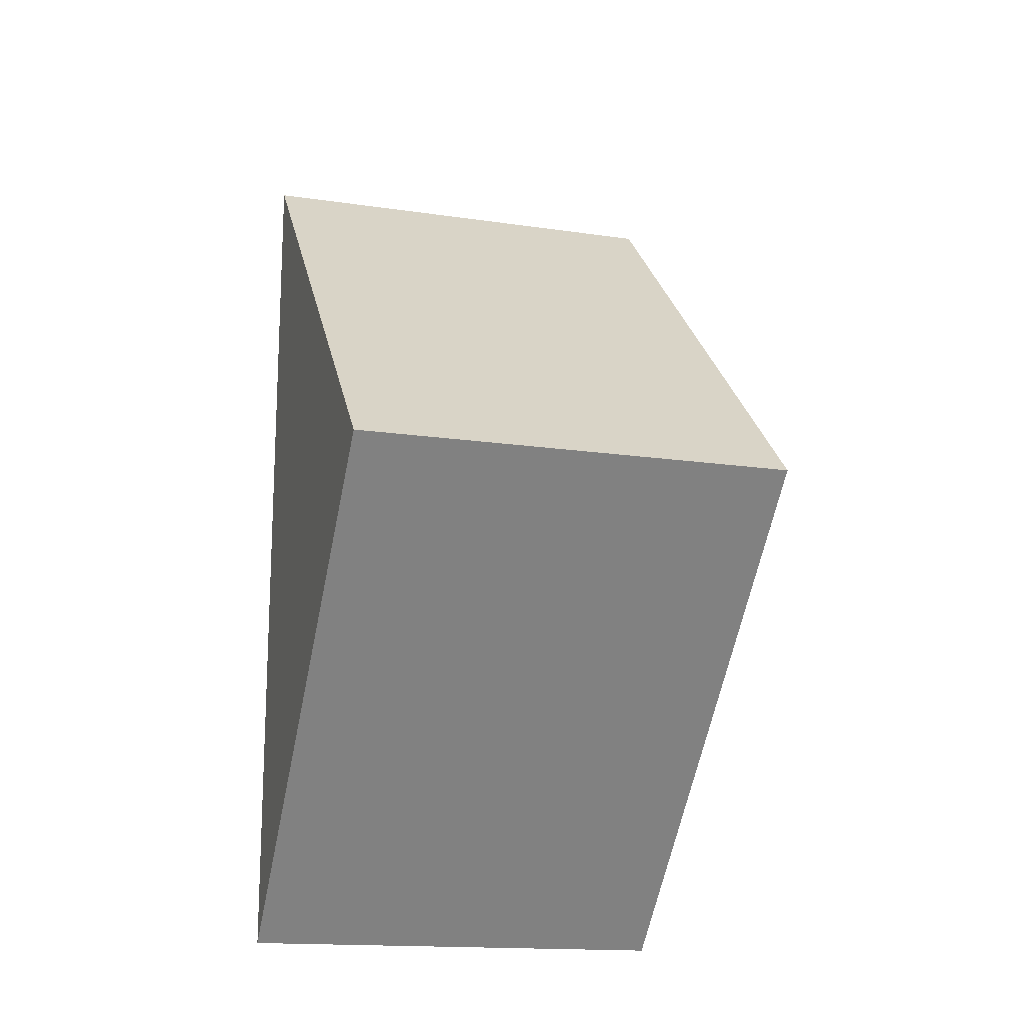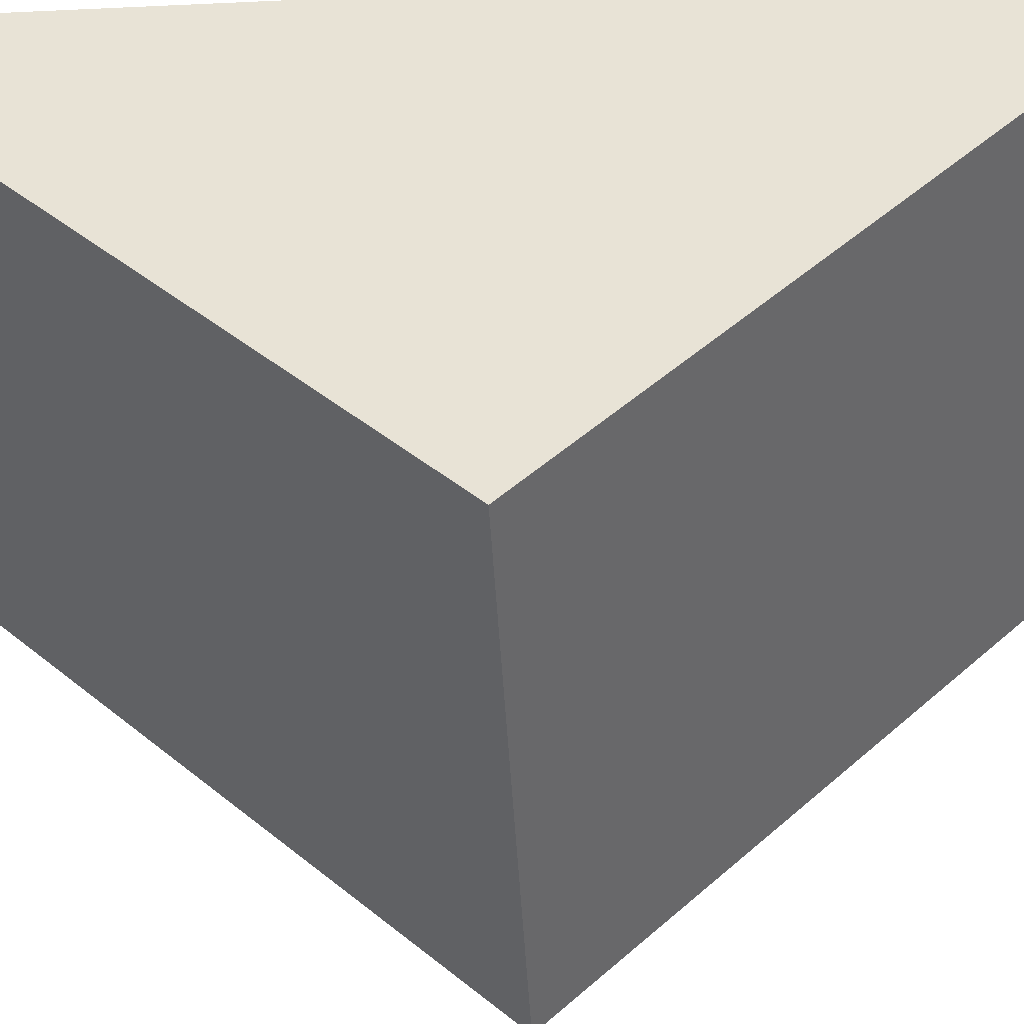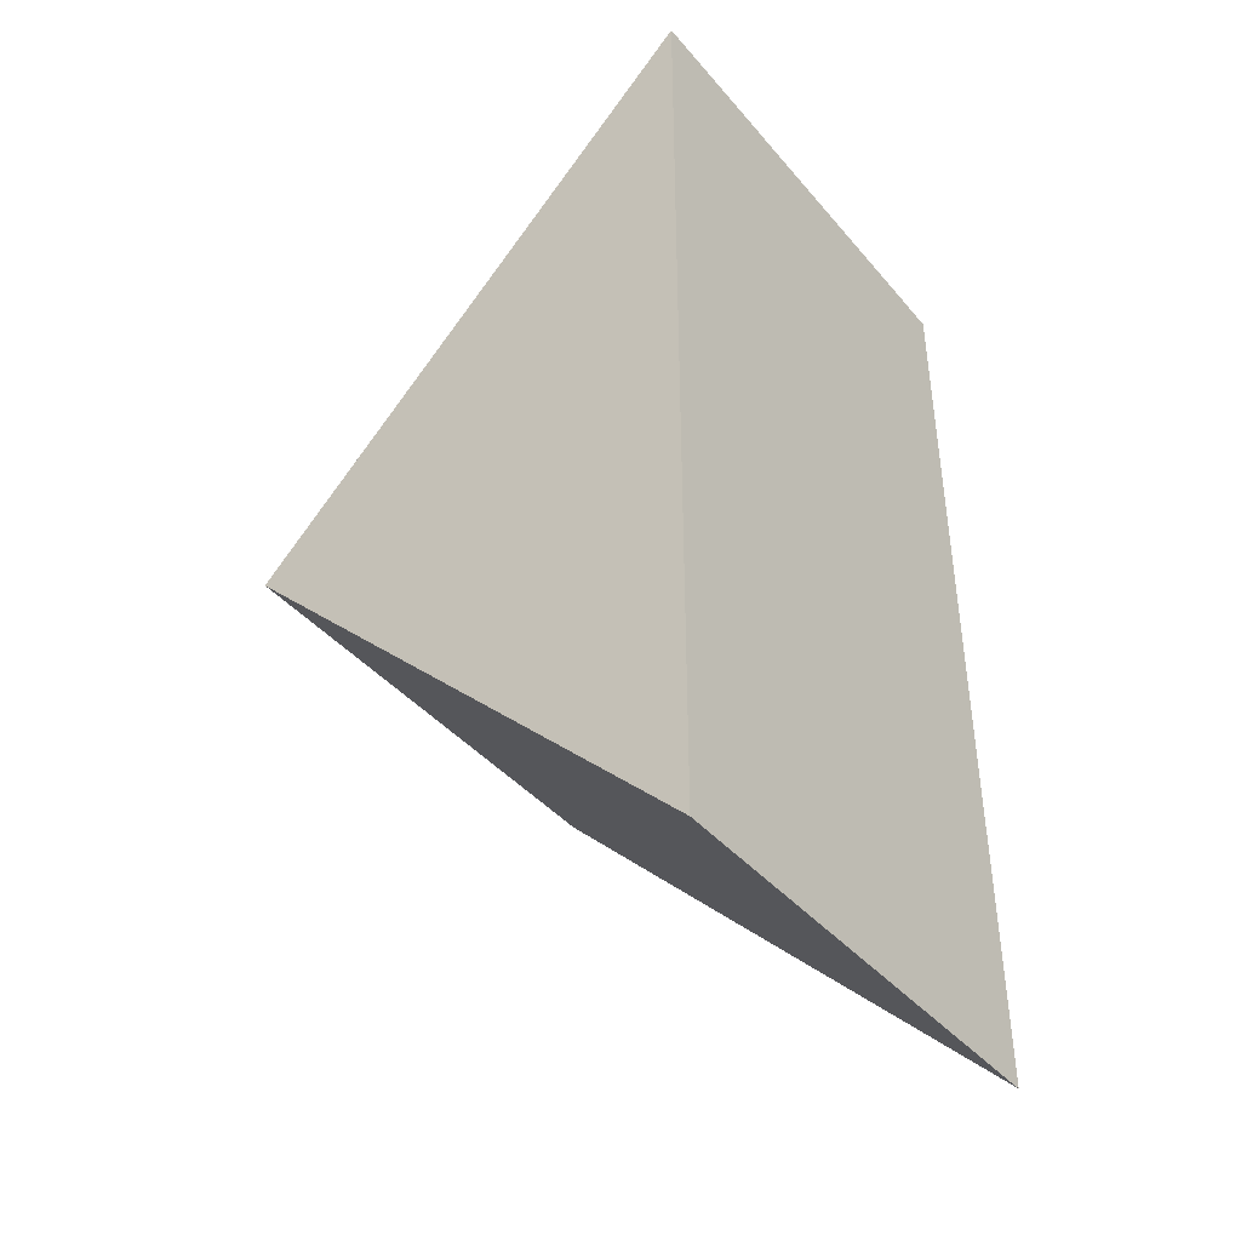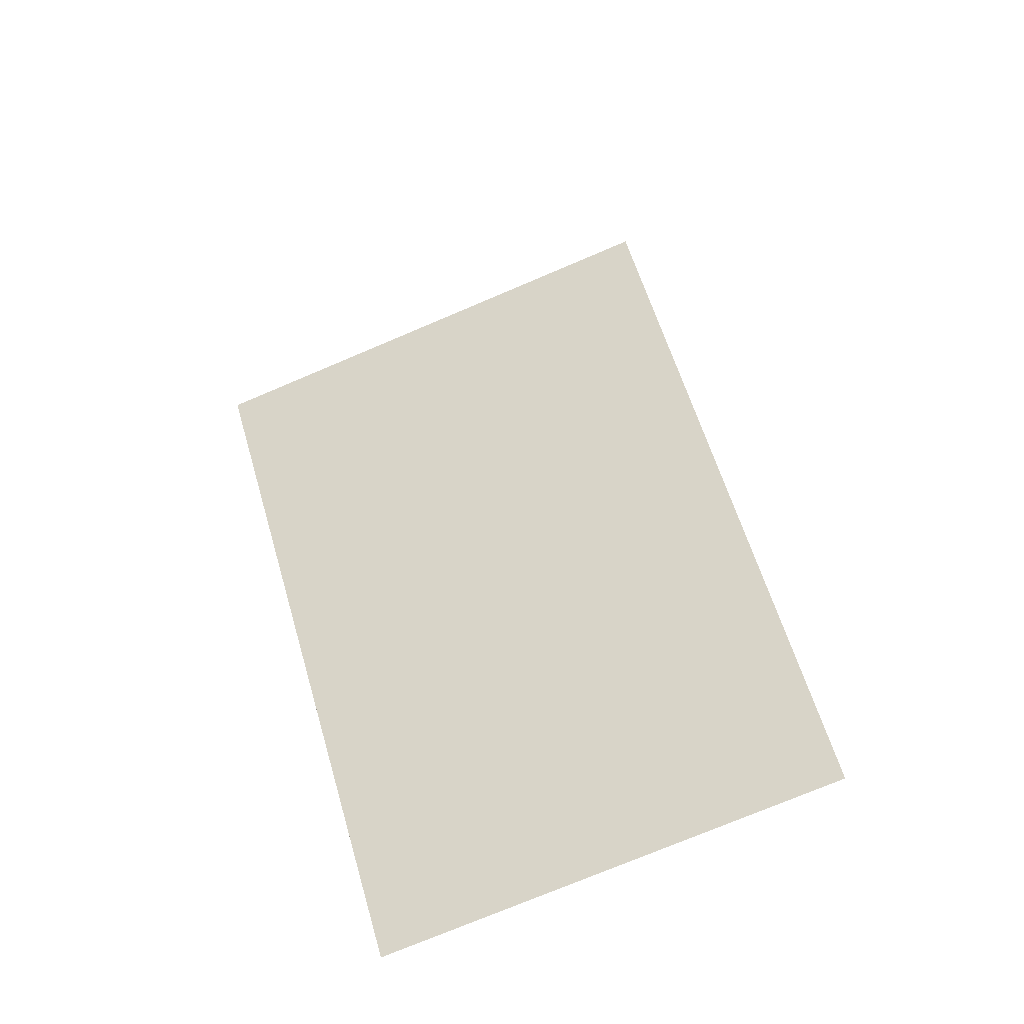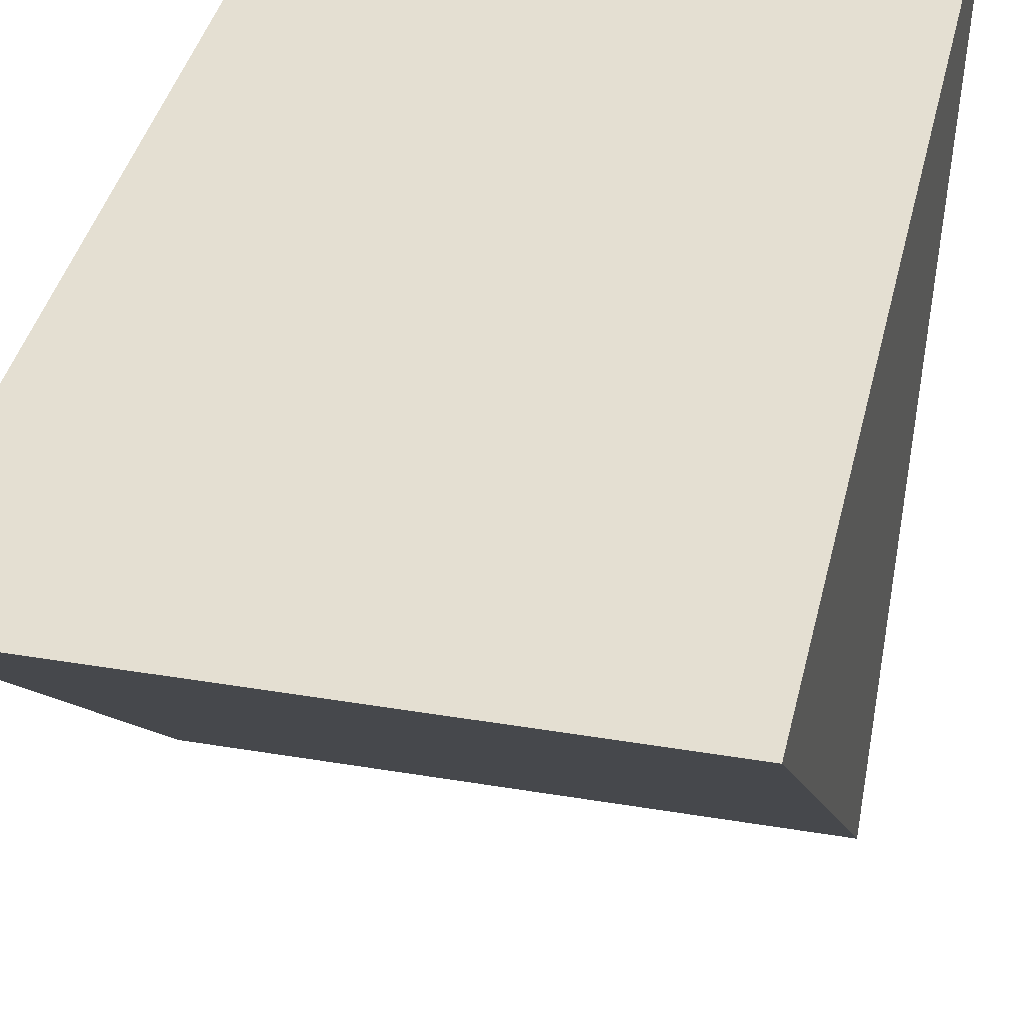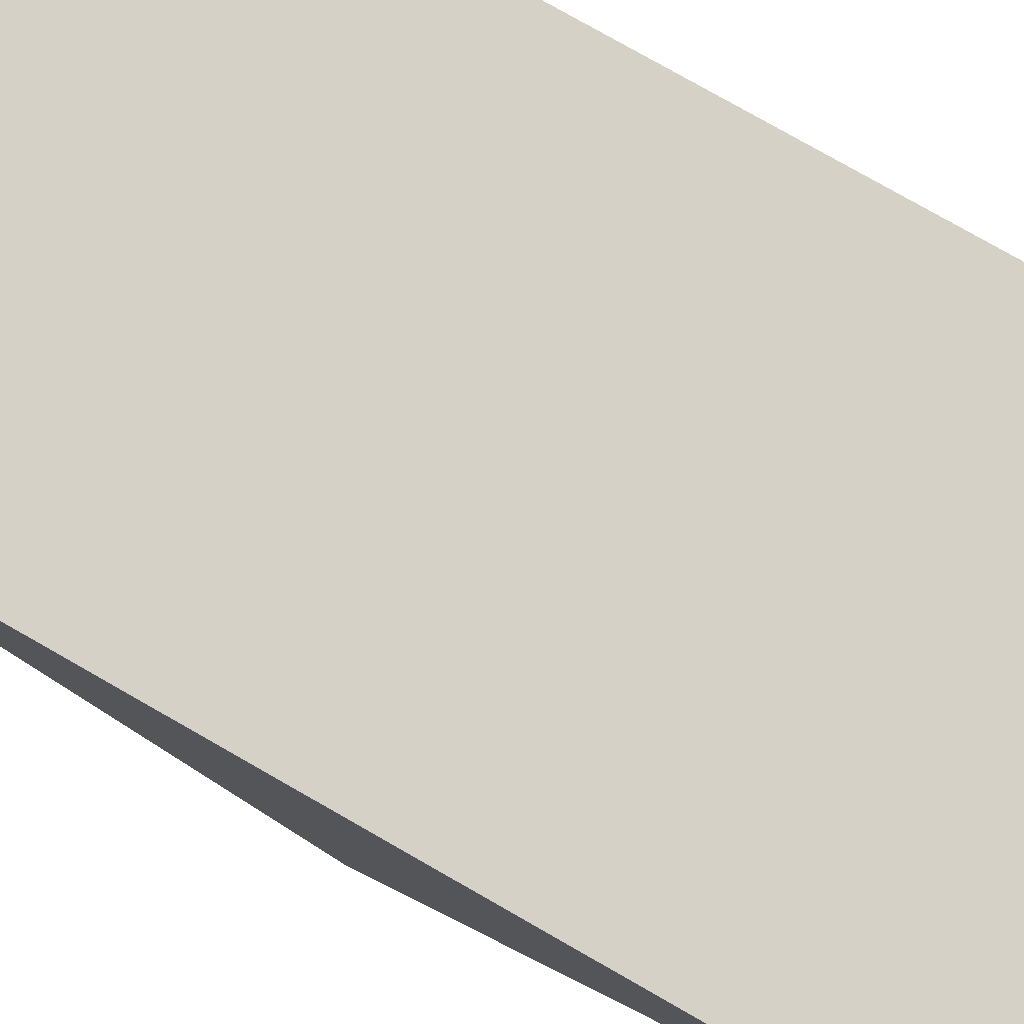
<metadata>
{"format":"obj","ext":"obj","renderer":"f3d","projection":"perspective","resolution":1024,"background":"white","views":[{"elev":-16.3,"azim":-16.7,"up":"+Z"},{"elev":-45.7,"azim":-86.9,"up":"+Y"},{"elev":-41.1,"azim":126.5,"up":"+Z"},{"elev":-74.4,"azim":23.0,"up":"+Z"},{"elev":37.2,"azim":12.3,"up":"+Y"},{"elev":79.5,"azim":-60.4,"up":"+Y"}]}
</metadata>
<code>
v  -0.1 0.1 -0.2
v  -0.1 0.1 0.2
v  0.1 0.1 0.2
v  0.1 0.1 -0.2
v  0.1 -0.1 -1.51e-08
v  -0.1 -0.1 -1.51e-08
o Box001
g Box001
f 1 2 3
f 3 4 1
f 1 4 5
f 5 6 1
f 4 3 5
f 3 2 6
f 6 5 3
f 2 1 6

</code>
